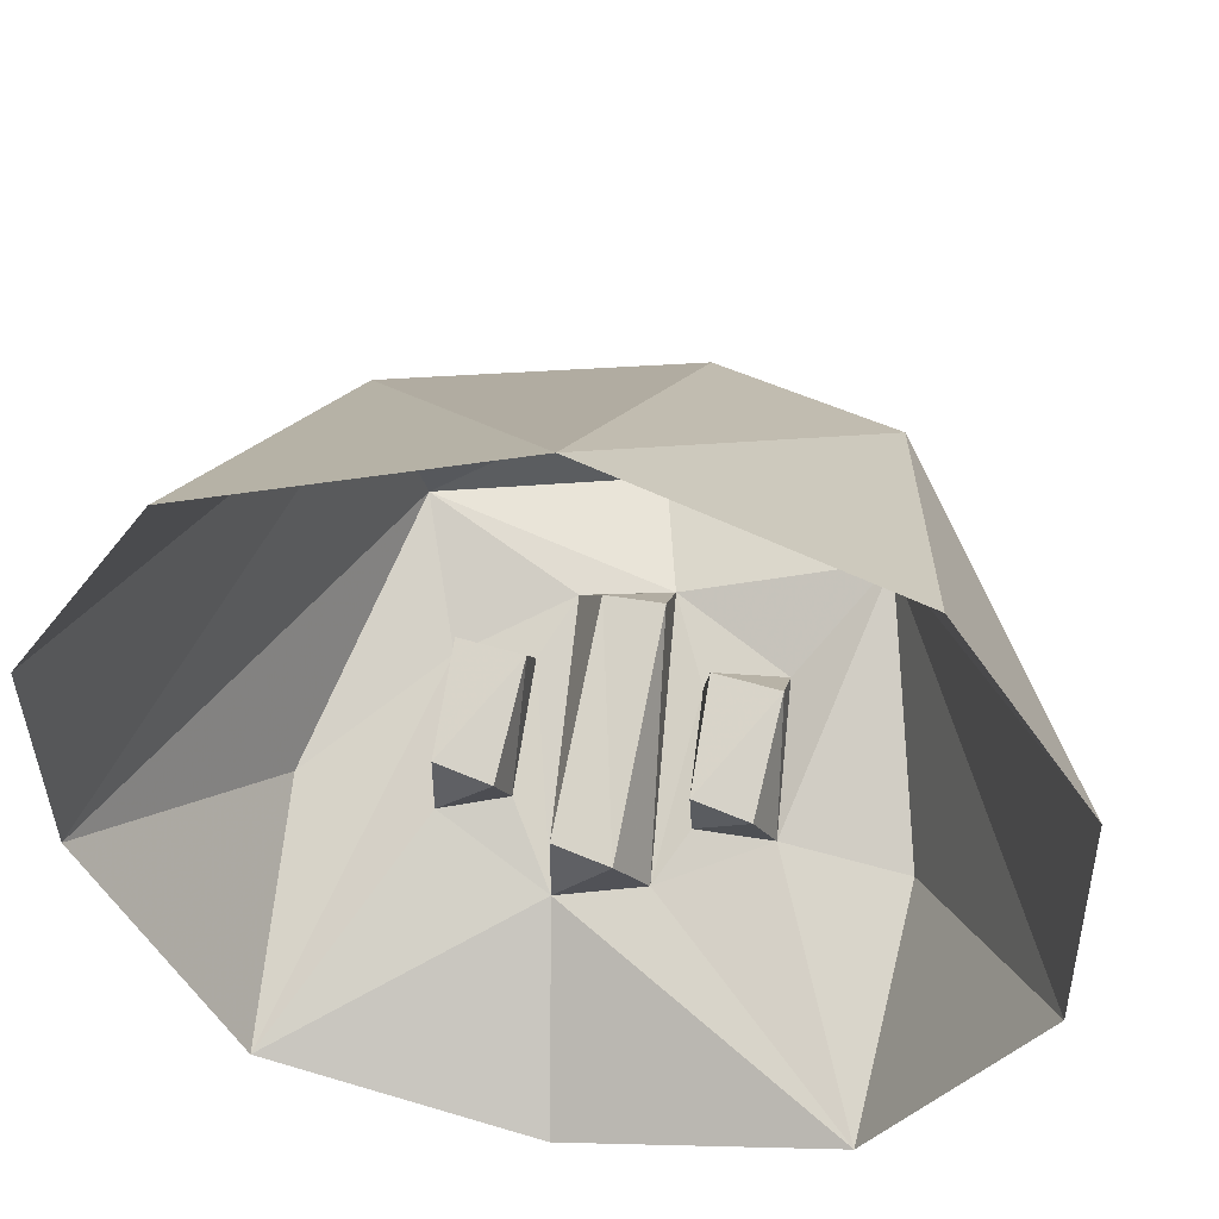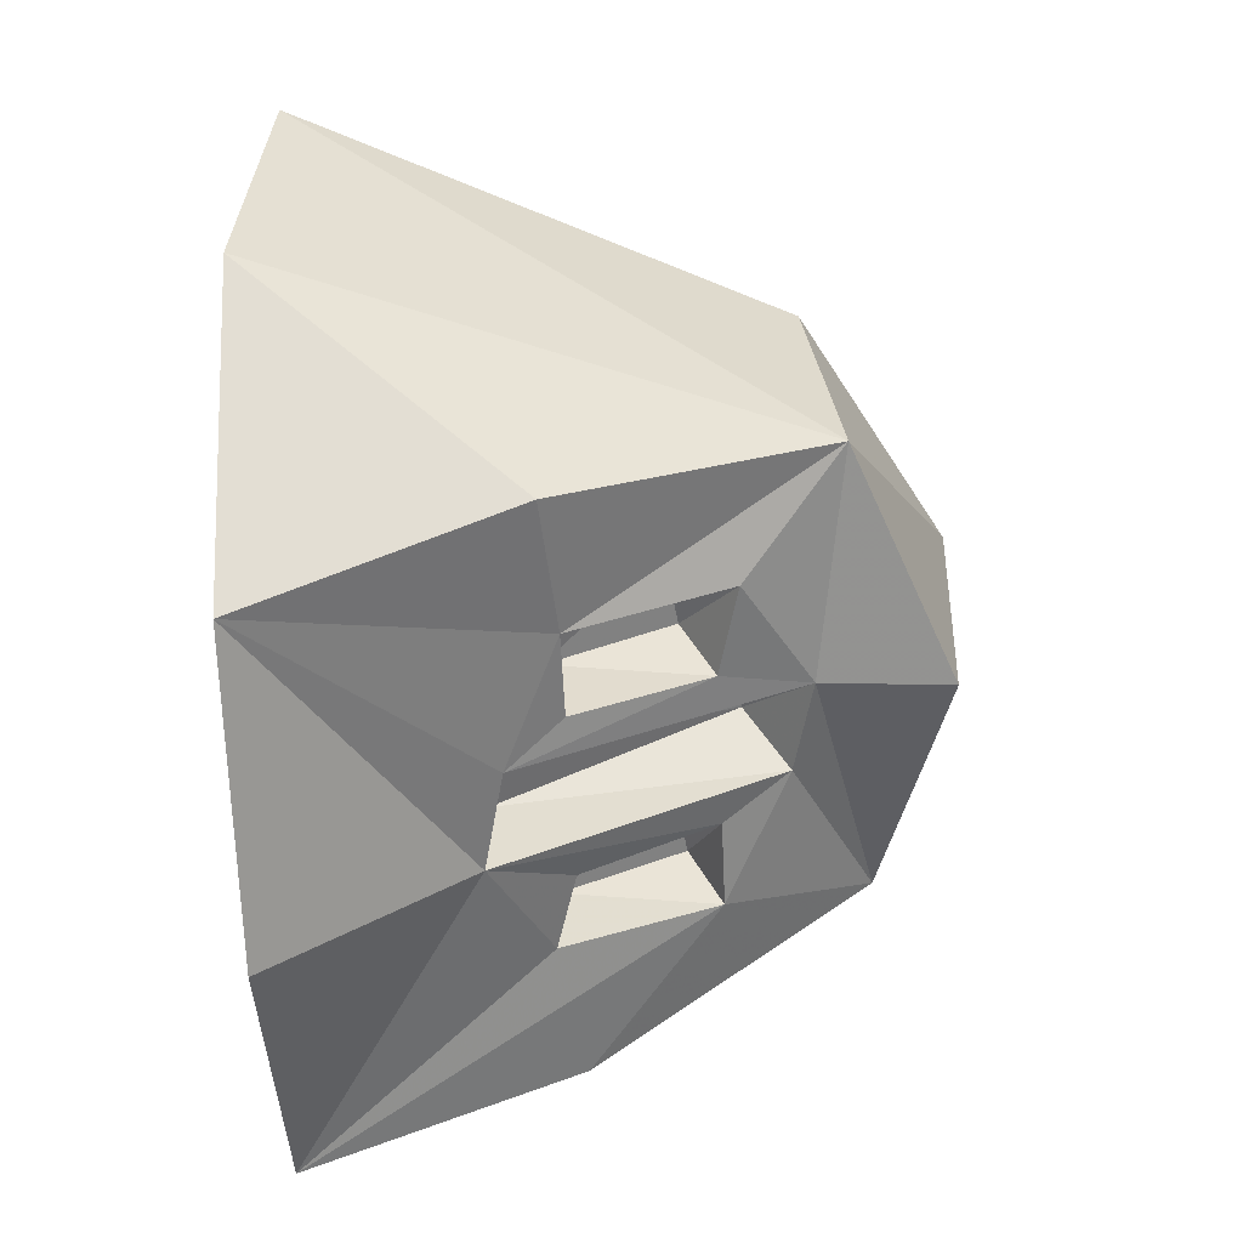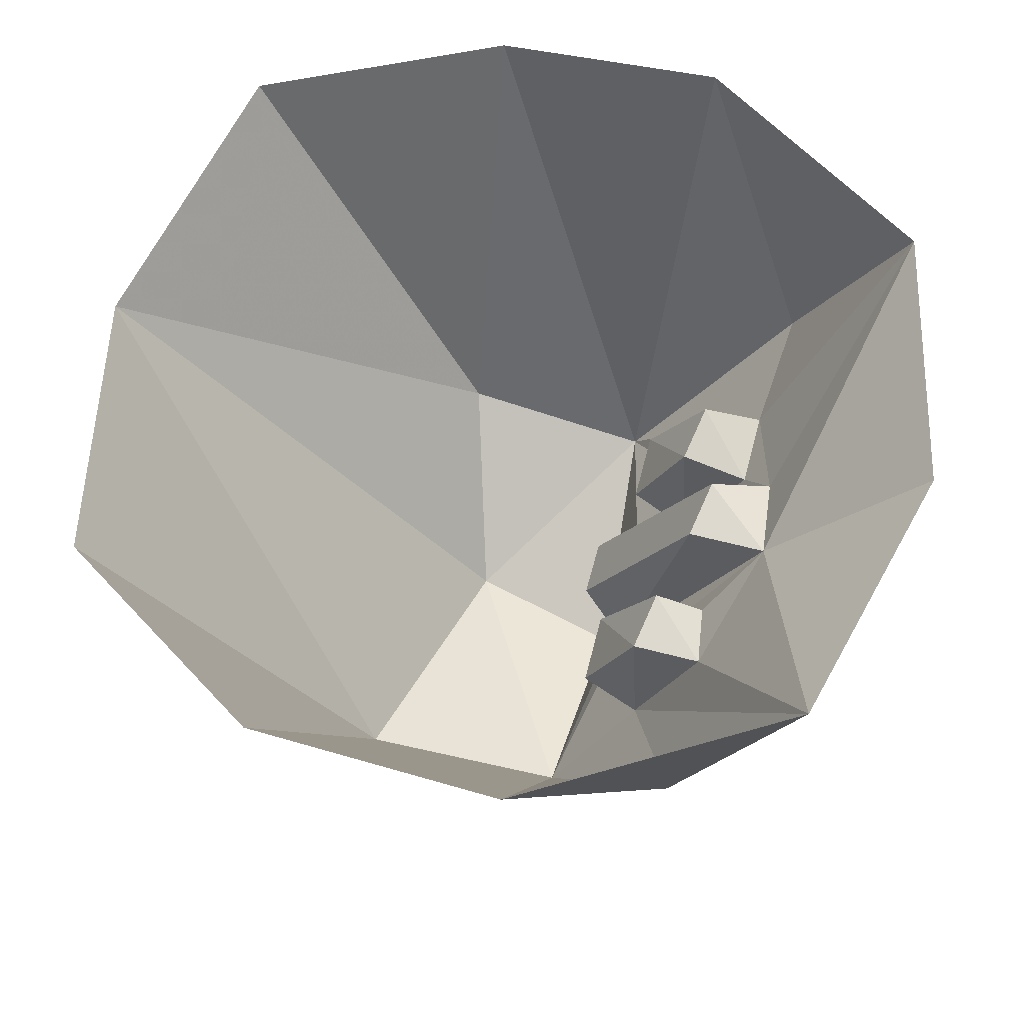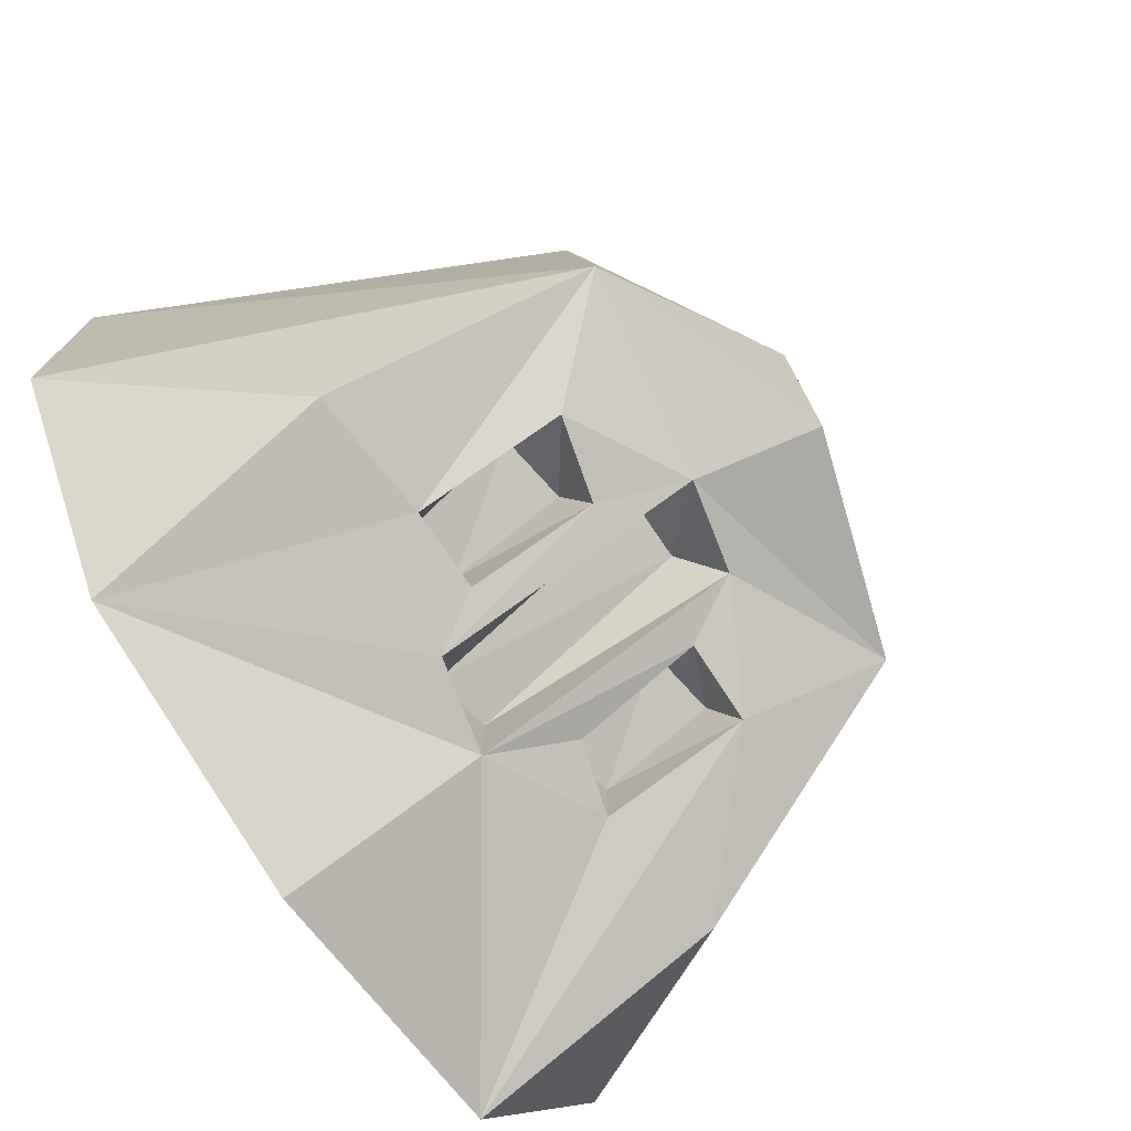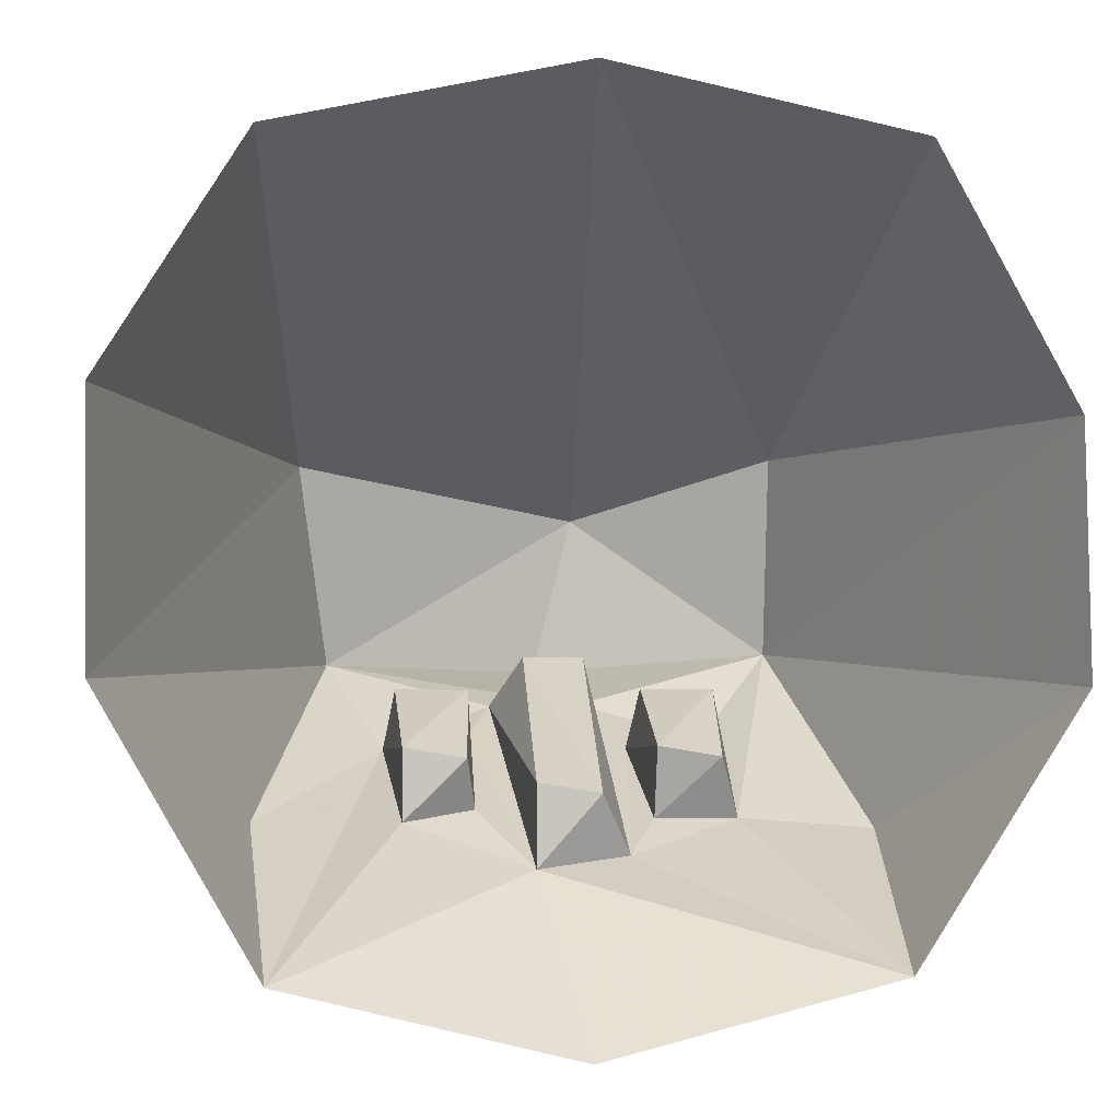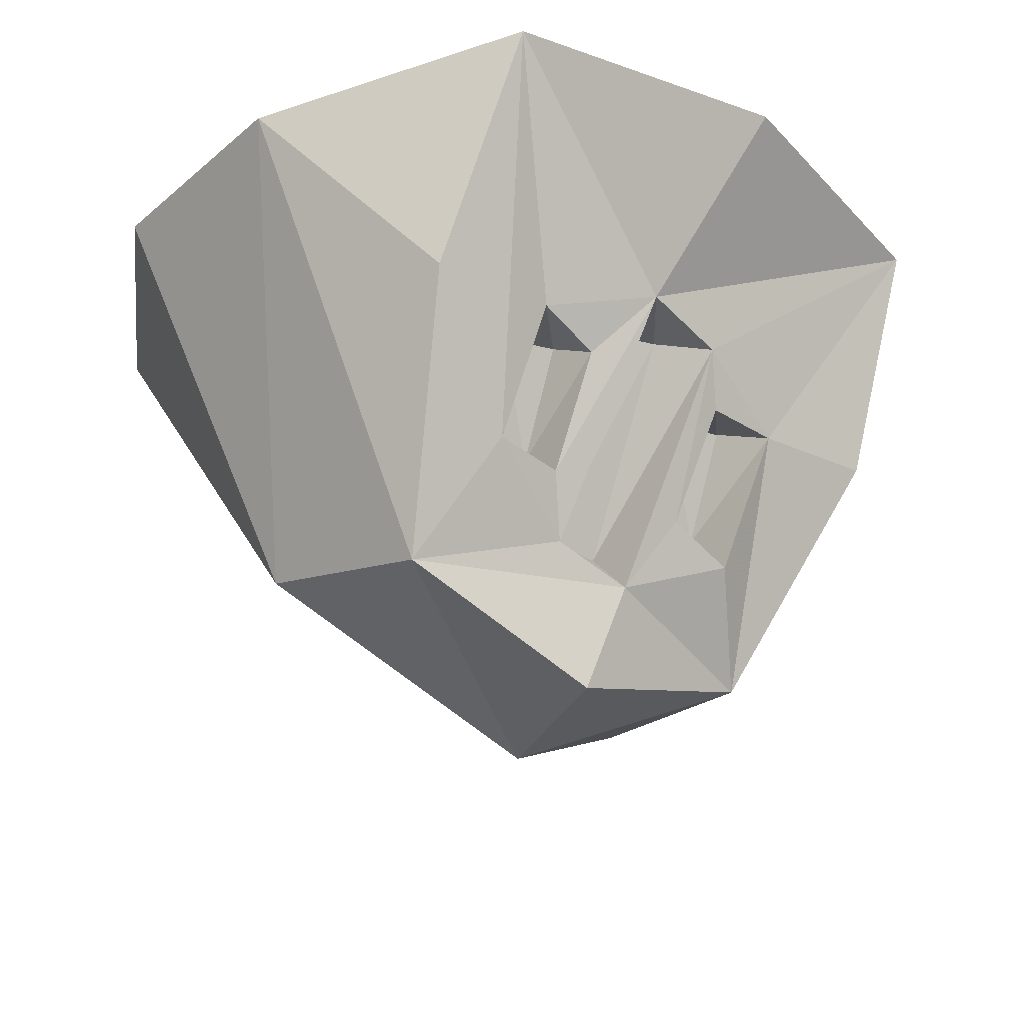
<metadata>
{"format":"obj","ext":"obj","renderer":"f3d","projection":"perspective","resolution":1024,"background":"white","views":[{"elev":48.3,"azim":-169.6,"up":"+Z"},{"elev":-54.5,"azim":-87.5,"up":"+Z"},{"elev":61.4,"azim":104.9,"up":"+Y"},{"elev":-74.6,"azim":-56.0,"up":"+Z"},{"elev":-0.9,"azim":173.0,"up":"+Z"},{"elev":-35.0,"azim":140.6,"up":"+Y"}]}
</metadata>
<code>
v -0.125 -0.25 -0.1016
v -0.1172 -0.1641 -0.1484
v -0.07031 -0.1719 -0.1406
v -0.07031 -0.2578 -0.1016
v -0.125 -0.2969 -0.1406
v -0.1328 -0.1875 -0.1953
v -0.07031 -0.1875 -0.1953
v -0.0625 -0.2812 -0.1484
v -0.03125 -0.3438 -0.1172
v -0.1875 -0.3672 -0.07812
v -0.2344 -0.1797 -0.2031
v -0.2188 0 -0.2891
v -0.04688 -0.1484 -0.2188
v -0.03125 -0.2969 -0.07812
v 0.01562 -0.2969 -0.07812
v 0.03906 -0.3281 -0.1172
v 0.1641 -0.3828 -0.08594
v -0.007812 -0.4375 -0.09375
v -0.03906 -0.4375 0.03125
v -0.1875 -0.3438 0.07812
v -0.3438 -0.01562 0.09375
v -0.3438 0 -0.09375
v 0.0625 -0.25 -0.1016
v 0.07031 -0.1641 -0.1484
v 0.1172 -0.1719 -0.1406
v 0.1172 -0.2578 -0.1016
v 0.0625 -0.2812 -0.1406
v 0.0625 -0.1875 -0.1875
v 0.1172 -0.1719 -0.1953
v 0.125 -0.2812 -0.1484
v 0.02344 -0.1328 -0.2266
v 0.2188 0 -0.2891
v 0.2266 -0.1875 -0.1953
v -0.02344 -0.125 -0.1719
v 0.02344 -0.1328 -0.1641
v -0.2344 0 0.2812
v -0.007812 -0.03125 0.3359
v 0.1875 -0.3359 0.07031
v 0.2266 0 0.2812
v 0.3359 0 0.1094
v 0.3359 -0.01562 -0.08594
v 0 0 -0.3438
f 1 2 3
f 1 3 4
f 23 24 25
f 23 25 26
f 34 35 15
f 34 15 14
f 1 4 5
f 1 5 6
f 1 6 2
f 2 6 7
f 2 7 3
f 3 7 8
f 3 8 4
f 4 8 5
f 9 13 14
f 9 14 15
f 9 15 16
f 23 26 27
f 23 27 28
f 23 28 24
f 24 28 29
f 24 29 25
f 25 29 30
f 25 30 26
f 26 30 27
f 34 14 13
f 34 13 31
f 34 31 35
f 35 31 16
f 35 16 15
f 5 8 9
f 5 9 10
f 5 10 6
f 6 10 11
f 6 11 12
f 6 12 13
f 6 13 7
f 7 13 8
f 8 13 9
f 9 16 17
f 9 17 18
f 9 18 10
f 10 18 19
f 10 19 20
f 10 20 21
f 10 21 22
f 10 22 11
f 11 22 12
f 27 30 16
f 27 16 31
f 27 31 28
f 28 31 29
f 29 31 32
f 29 32 30
f 30 32 33
f 30 33 17
f 30 17 16
f 36 21 20
f 36 20 37
f 37 20 19
f 37 19 38
f 37 38 39
f 39 38 40
f 40 38 41
f 41 38 17
f 41 17 33
f 41 33 32
f 17 38 19
f 17 19 18
f 12 42 31
f 12 31 13
f 42 32 31

</code>
